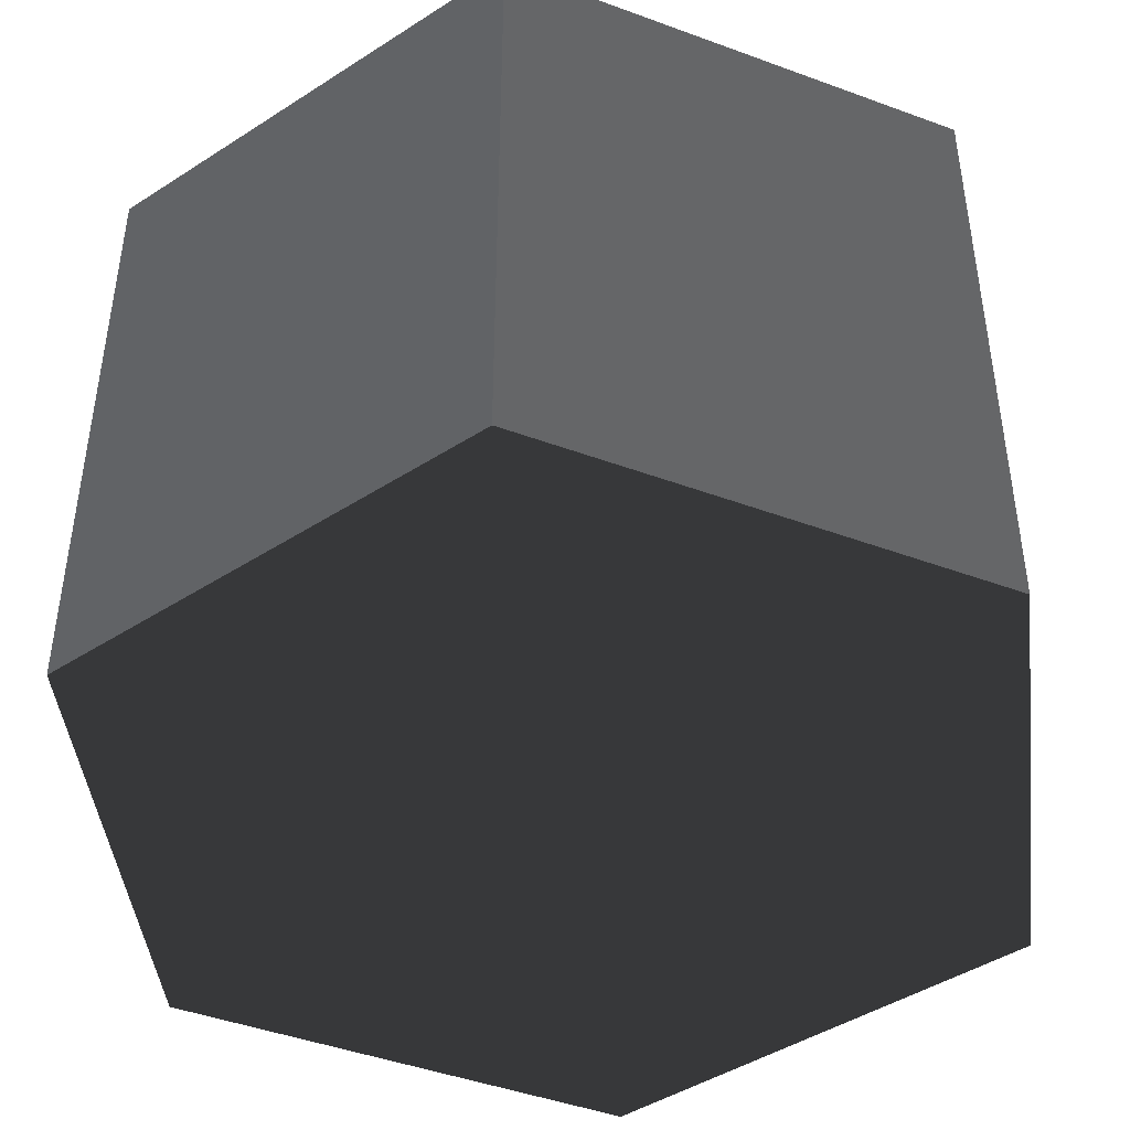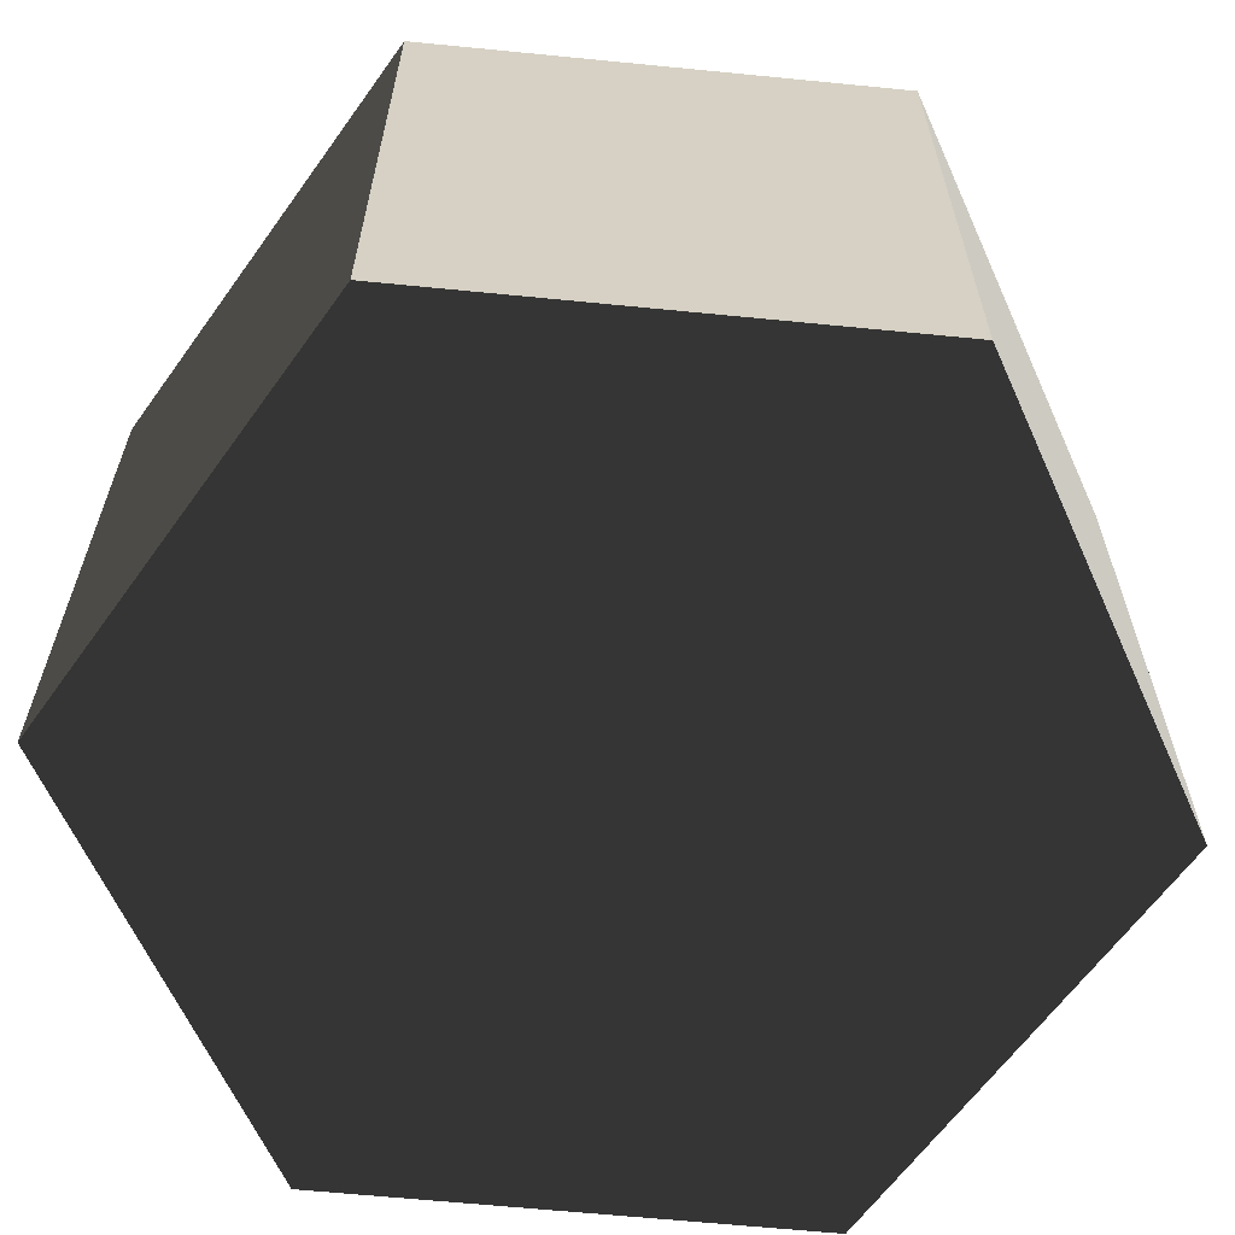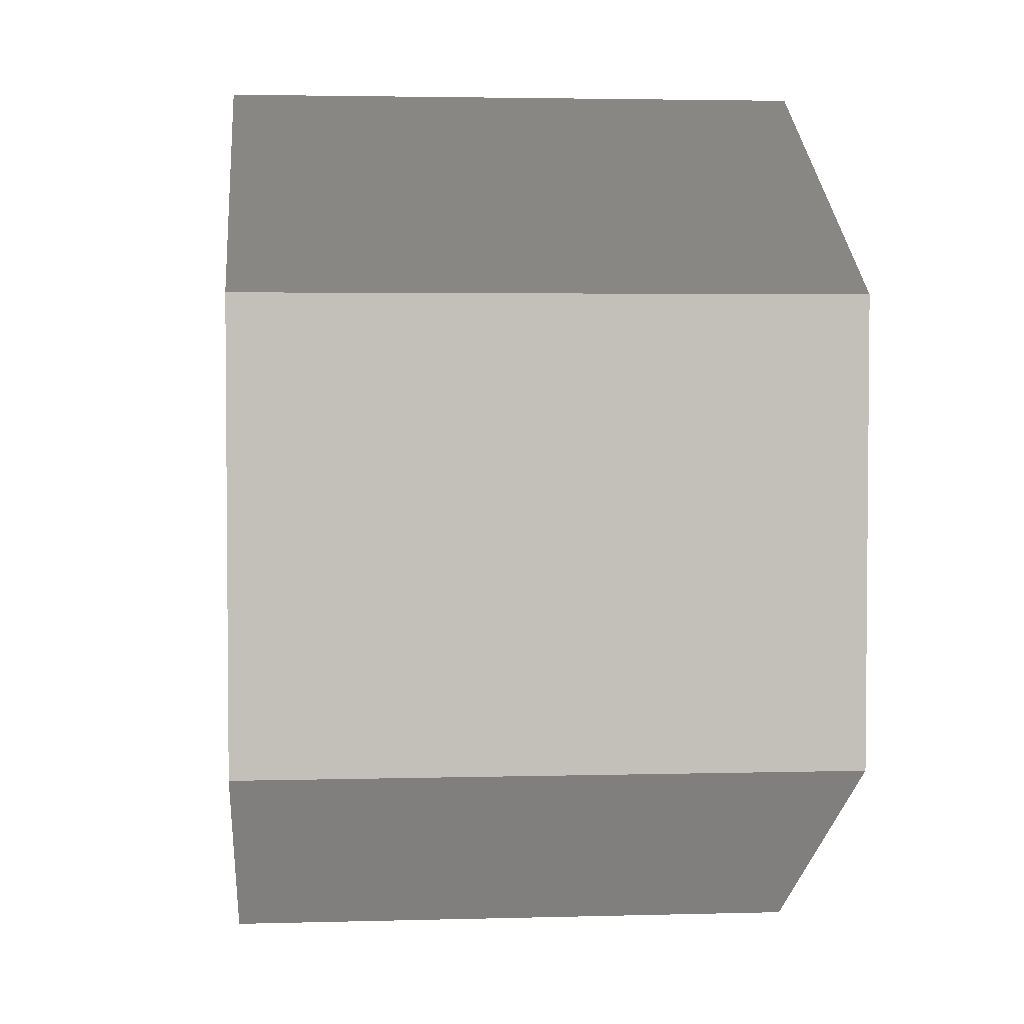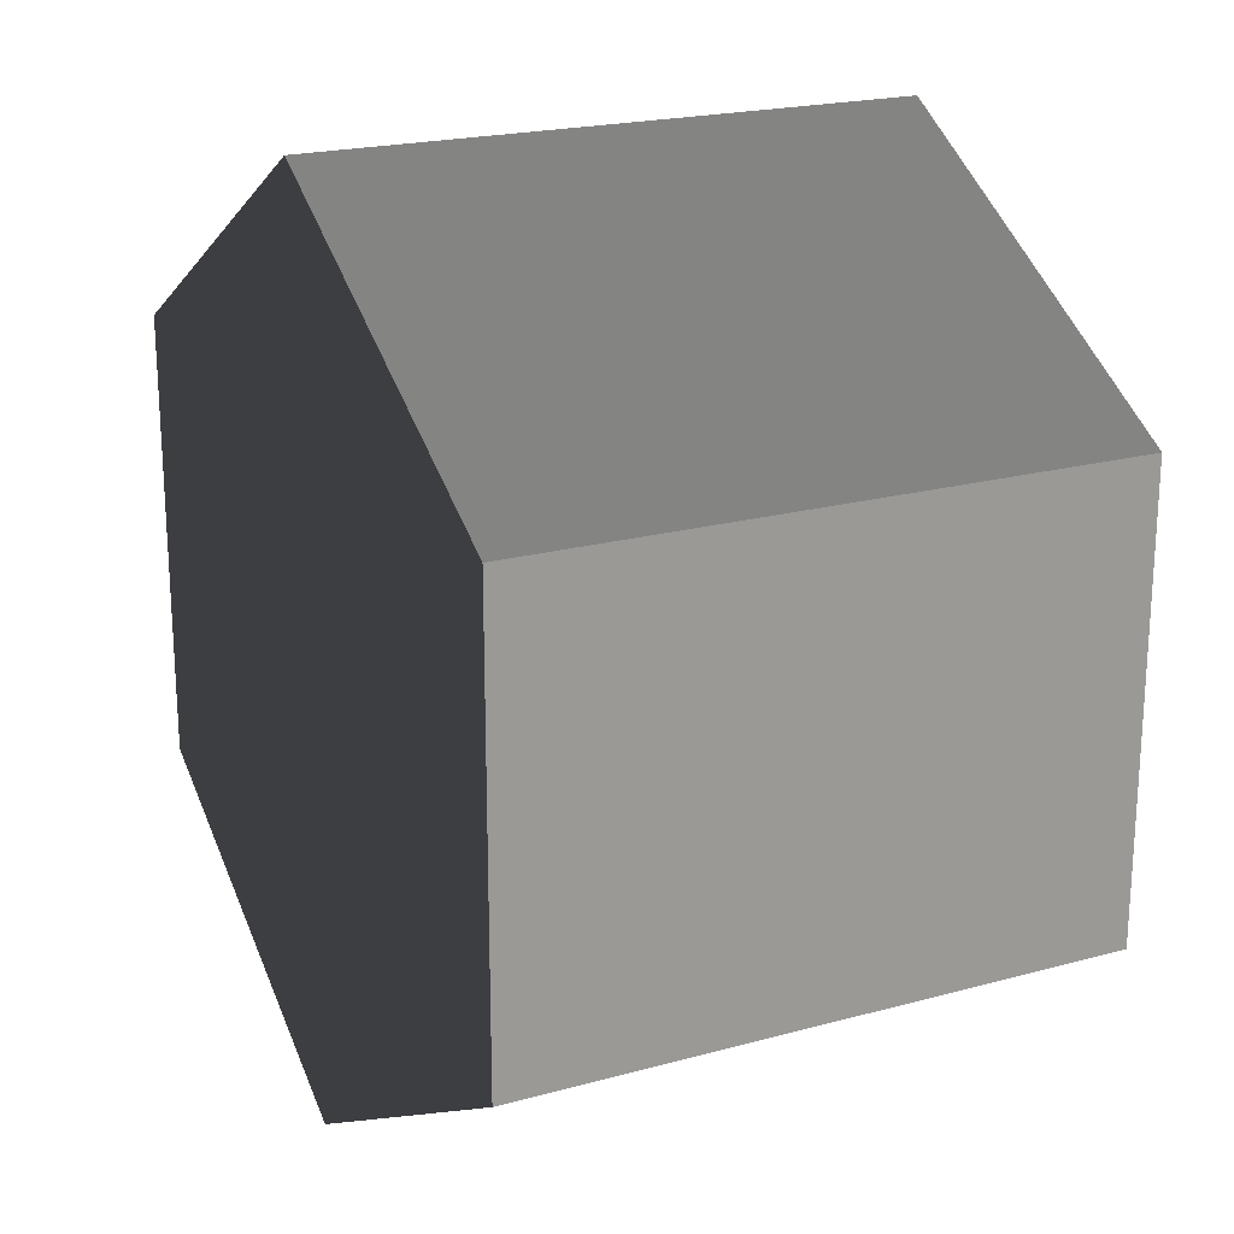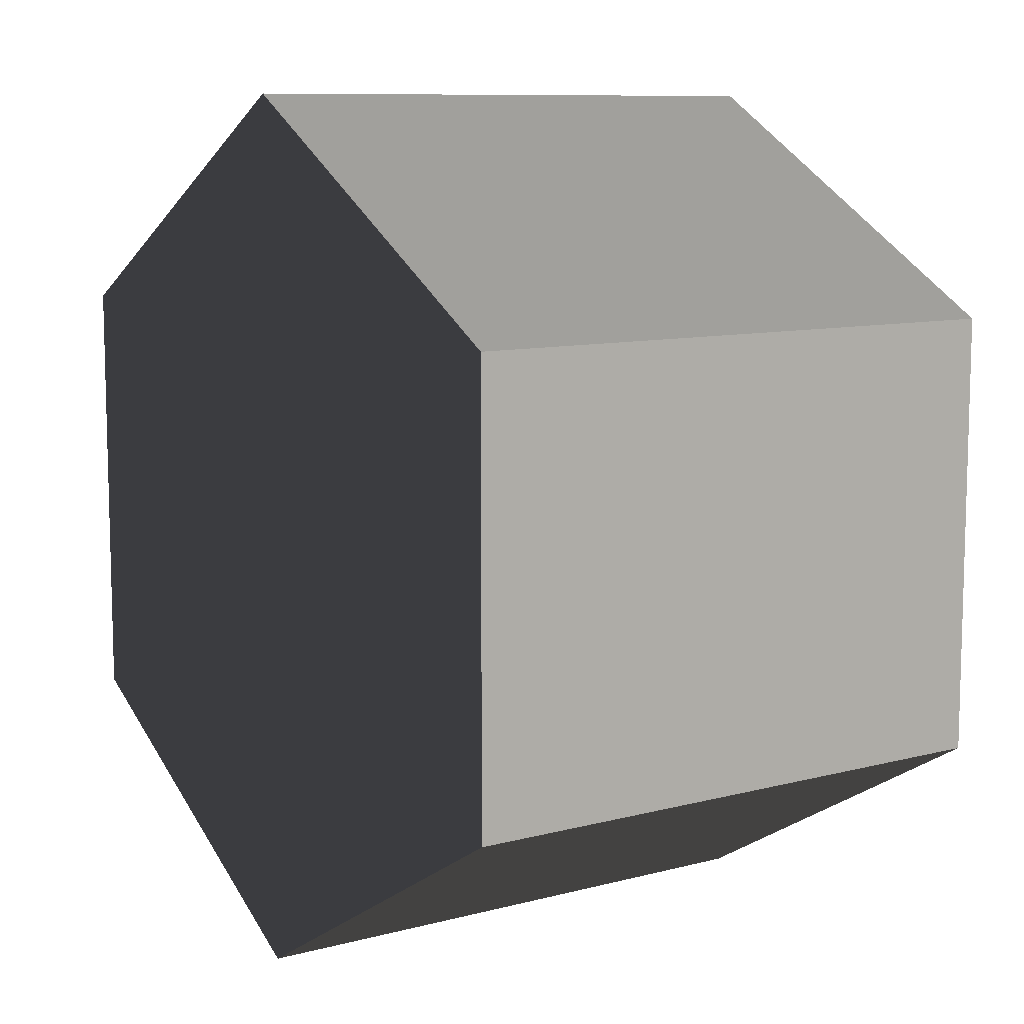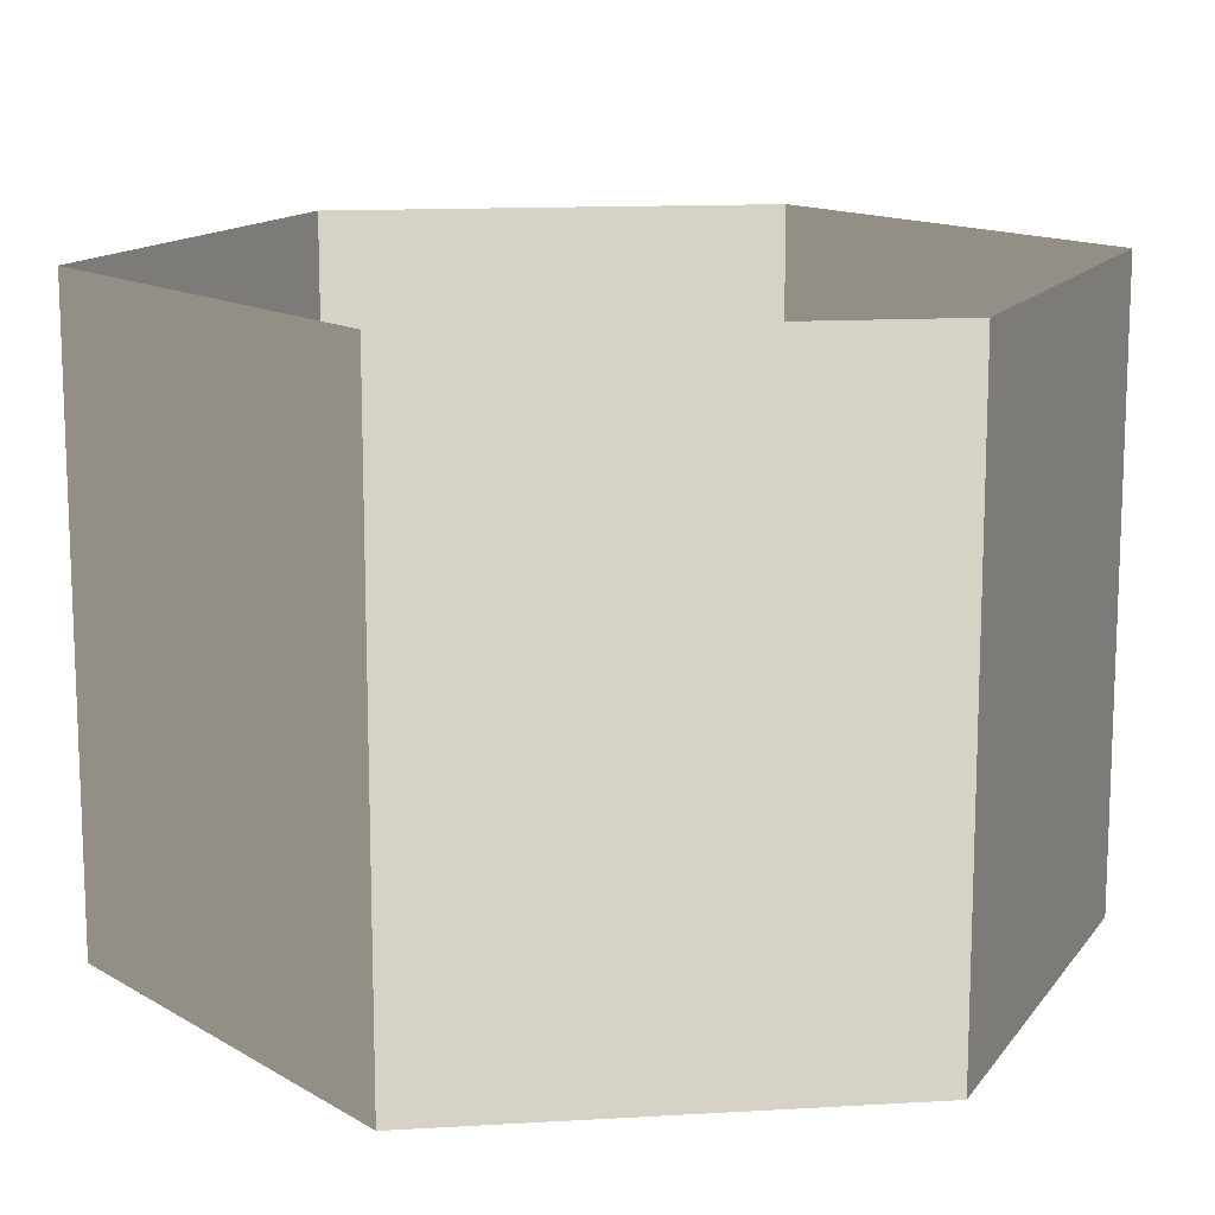
<metadata>
{"format":"obj","ext":"obj","renderer":"f3d","projection":"perspective","resolution":1024,"background":"white","views":[{"elev":-44.8,"azim":-173.2,"up":"+Z"},{"elev":-63.6,"azim":84.3,"up":"+Z"},{"elev":3.3,"azim":84.6,"up":"+Y"},{"elev":20.8,"azim":-116.2,"up":"+Y"},{"elev":9.6,"azim":-124.4,"up":"+Y"},{"elev":13.6,"azim":22.5,"up":"+Z"}]}
</metadata>
<code>
v -4.904e-06 12 -12
v 10.39 6 -12
v 10.39 6 3.994
v -4.904e-06 12 3.994
v 10.39 6 -12
v 10.39 -6 -12
v 10.39 -6 3.994
v 10.39 6 3.994
v 10.39 -6 -12
v -4.904e-06 -12 -12
v -4.904e-06 -12 3.994
v 10.39 -6 3.994
v -4.904e-06 -12 -12
v -10.39 -6 -12
v -10.39 -6 3.994
v -4.904e-06 -12 3.994
v -10.39 -6 -12
v -10.39 6 -12
v -10.39 6 3.994
v -10.39 -6 3.994
v -10.39 6 -12
v -4.904e-06 12 -12
v -4.904e-06 12 3.994
v -10.39 6 3.994
v -4.904e-06 -12 -12
v 10.39 -6 -12
v 10.39 6 -12
v -4.904e-06 12 -12
v -10.39 -6 -12
v -10.39 6 -12
g Cylinder_041_2161_51
f 1 3 2
f 1 4 3
f 5 7 6
f 5 8 7
f 9 11 10
f 9 12 11
f 13 15 14
f 13 16 15
f 17 19 18
f 17 20 19
f 21 23 22
f 21 24 23
f 25 27 26
f 27 25 28
f 28 25 29
f 28 29 30

</code>
